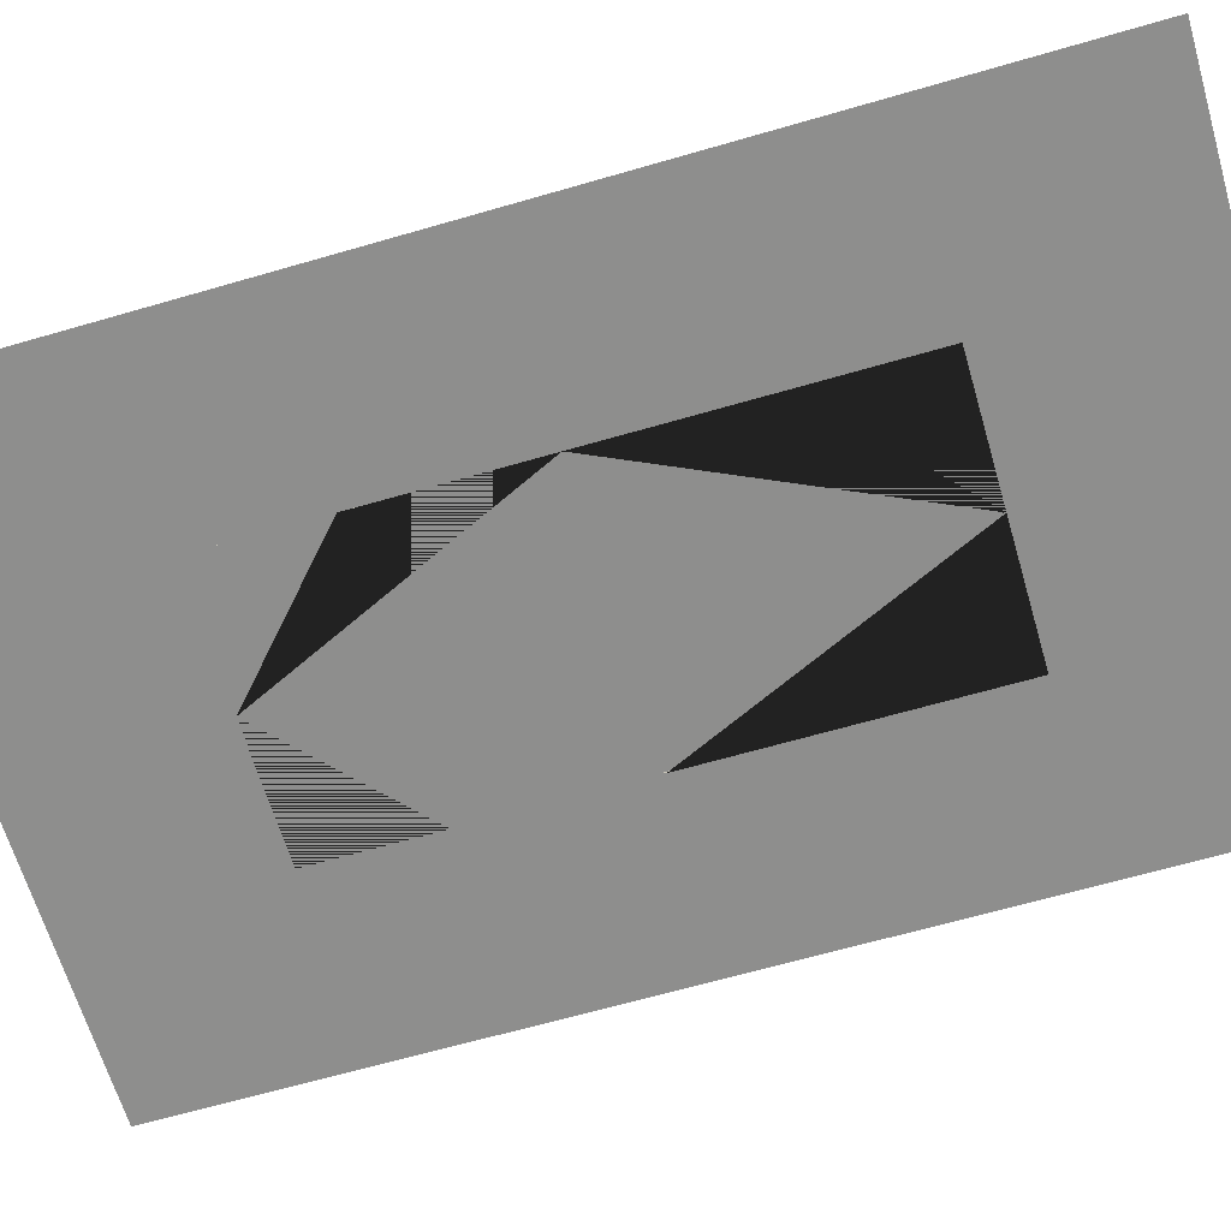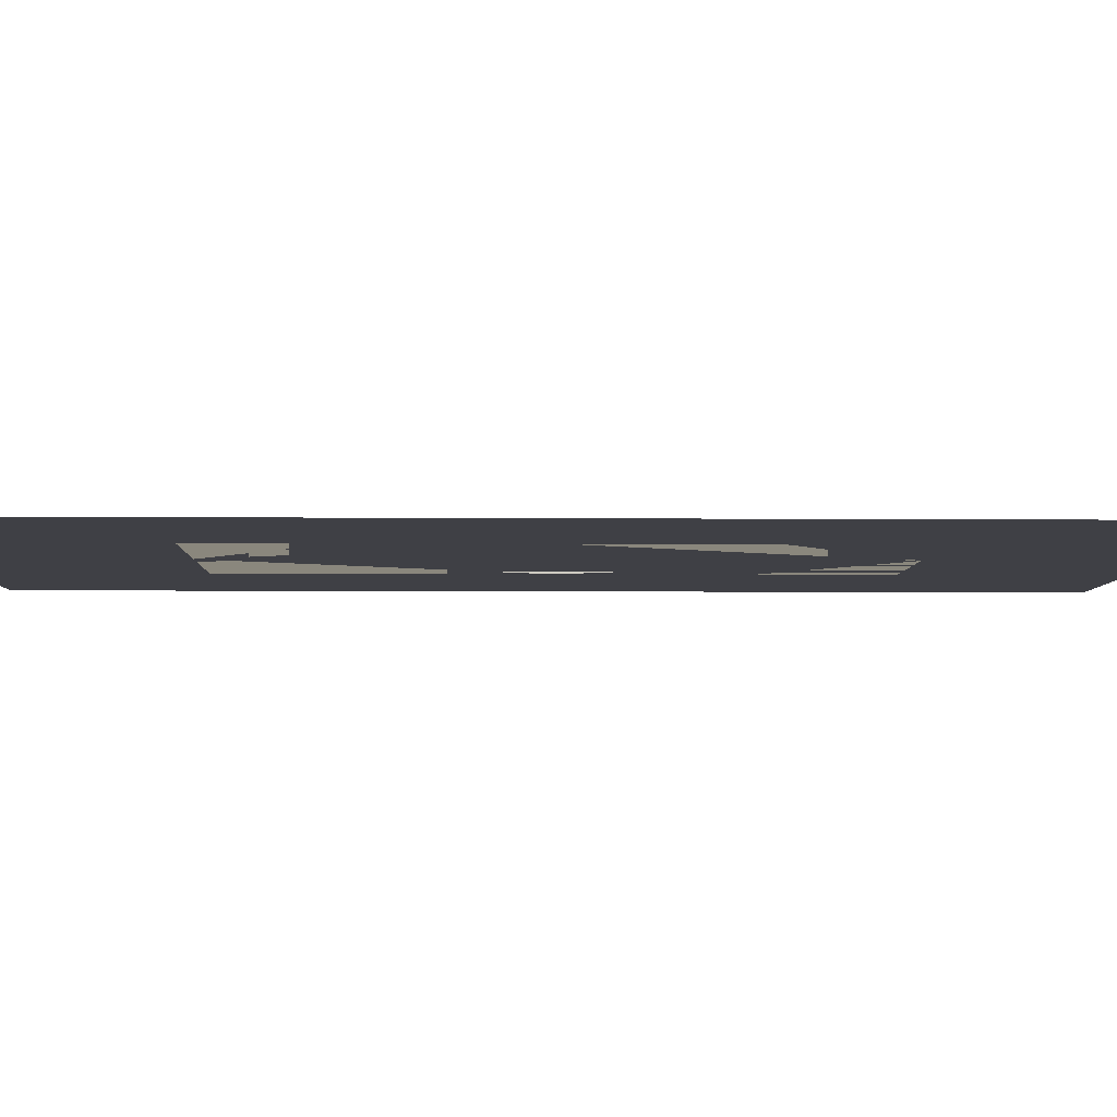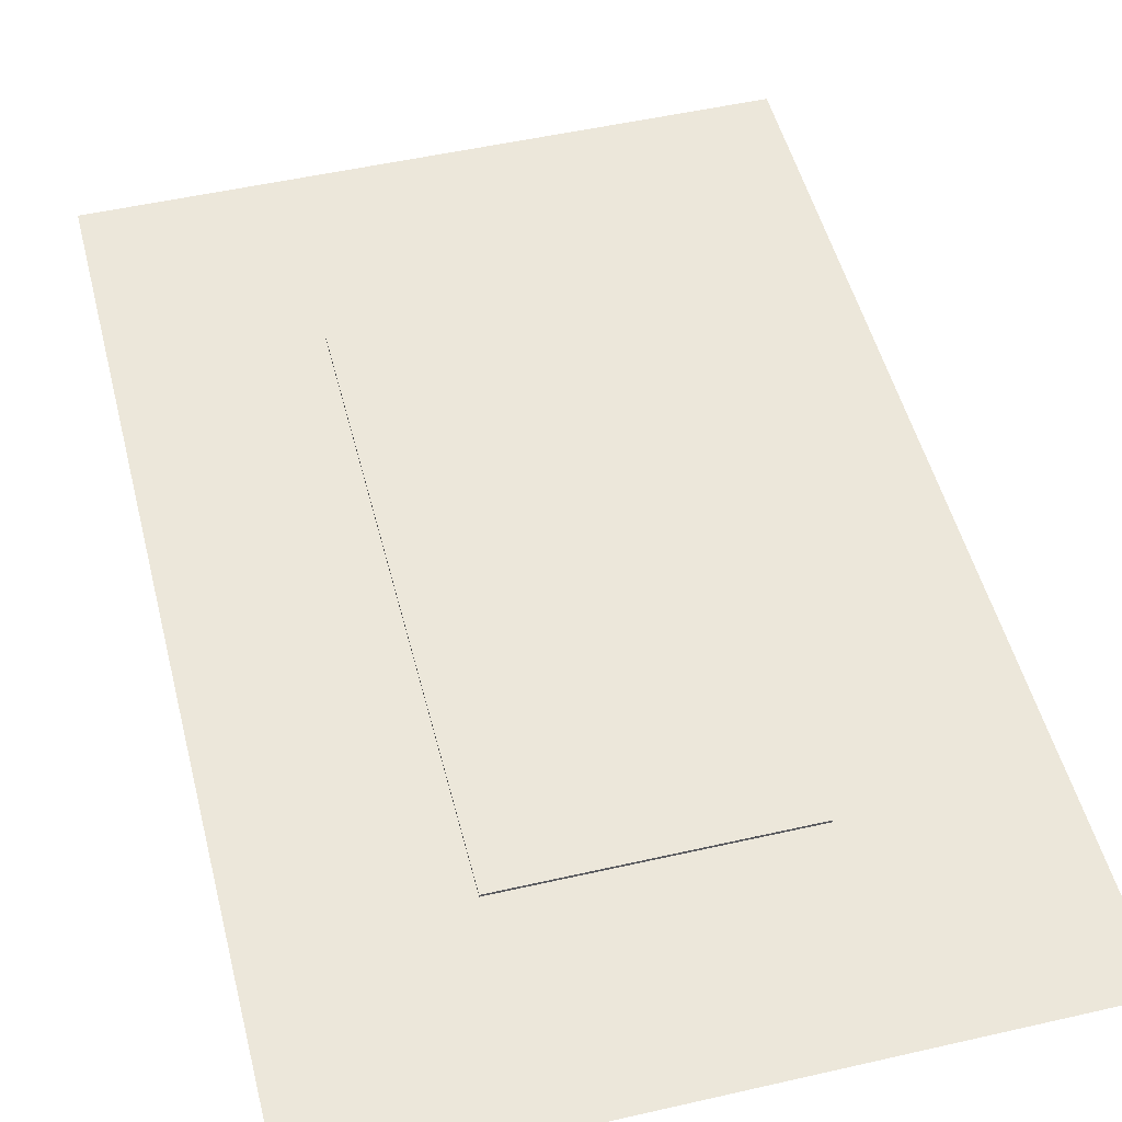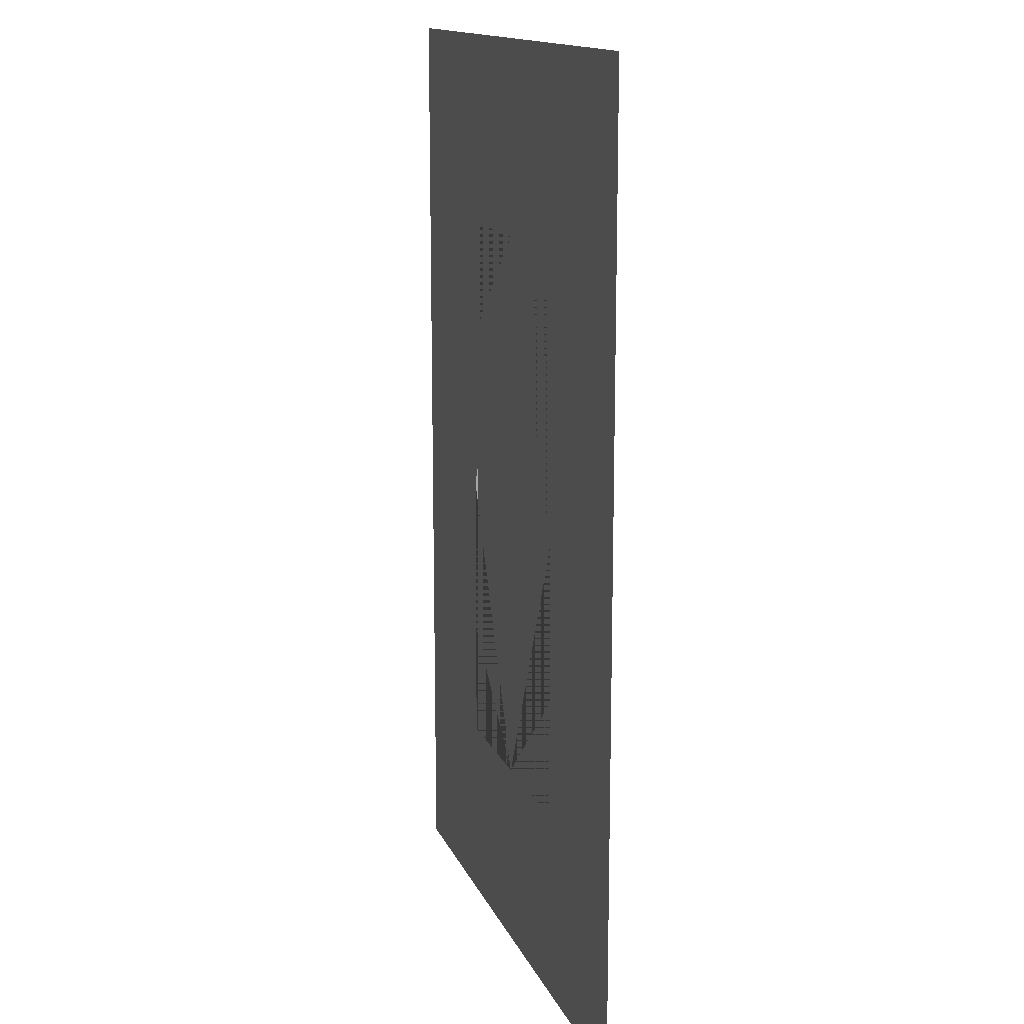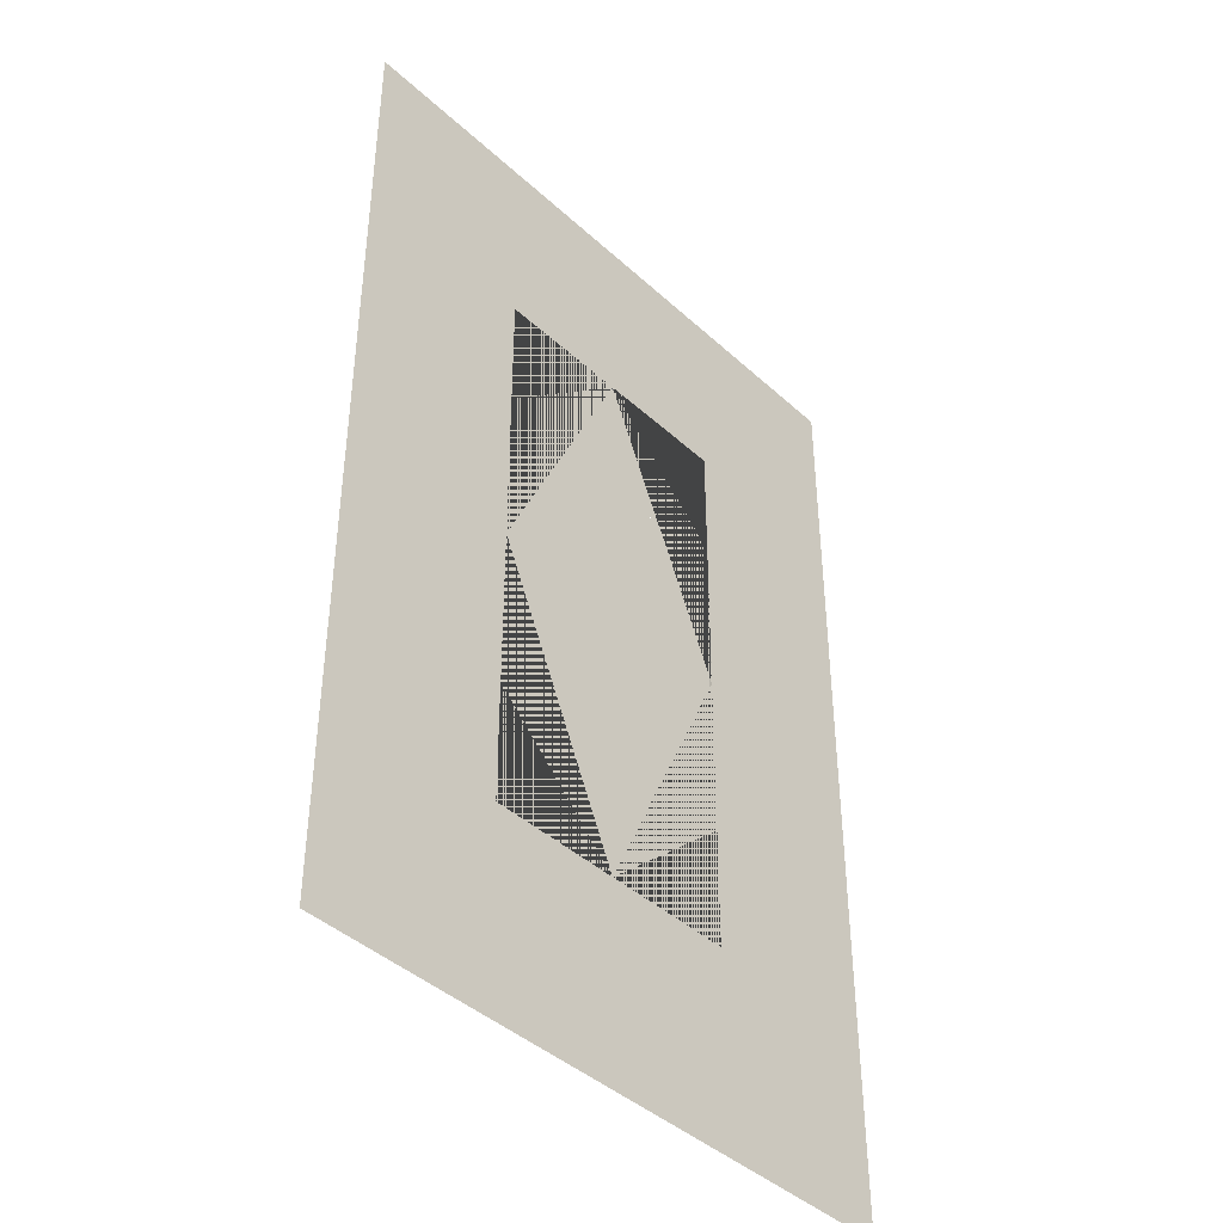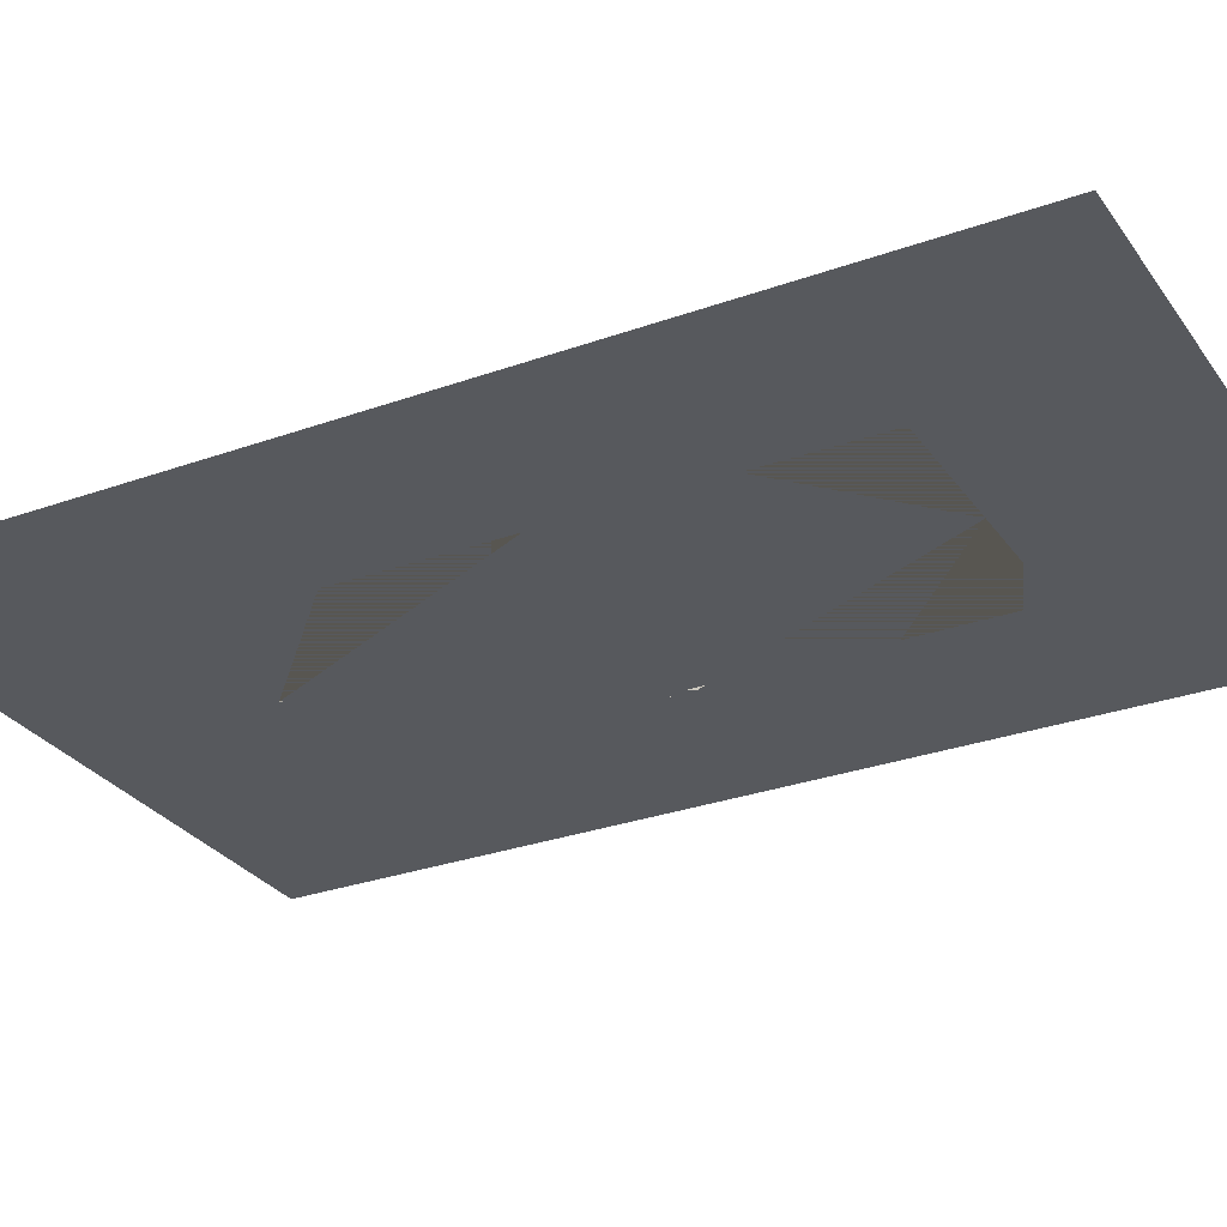
<metadata>
{"format":"obj","ext":"obj","renderer":"f3d","projection":"perspective","resolution":1024,"background":"white","views":[{"elev":-64.9,"azim":106.3,"up":"+Z"},{"elev":-5.2,"azim":-91.5,"up":"+Z"},{"elev":50.5,"azim":165.9,"up":"+Z"},{"elev":14.6,"azim":-107.1,"up":"+Y"},{"elev":-42.3,"azim":132.6,"up":"+Y"},{"elev":-29.0,"azim":118.2,"up":"+Z"}]}
</metadata>
<code>
o White_Lines_Plane
v 5.486 -0.025 0
v 5.486 -0.025 0
v 0.025 -0.025 0
v 5.436 -0.025 0
v 5.436 -0.025 0
v 5.486 -11.89 0
v 5.436 -11.89 0
v 5.436 -11.84 0
v 5.486 -11.84 0
v 0.025 -11.84 0
v 0.025 -11.89 0
v 0.025 -6.401 0
v 0.025 -6.351 0
v 4.115 -0.025 0
v 4.065 -0.025 0
v 4.115 -0.025 0
v 4.065 -0.025 0
v 4.115 -11.84 0
v 4.065 -11.84 0
v 4.115 -11.89 0
v 0.025 -11.79 0
v 4.065 -11.89 0
v 4.065 -6.351 0
v 4.115 -6.351 0
v 4.065 -6.401 0
v 4.115 -6.401 0
v -5.486 -0.025 0
v -5.486 -0.025 0
v 0 -0.025 0
v -0.025 -0.025 0
v -5.436 -0.025 0
v -5.436 -0.025 0
v -5.486 -11.89 0
v -5.436 -11.89 0
v -5.436 -11.84 0
v -5.486 -11.84 0
v 0 -11.89 0
v 0 -11.84 0
v -0.025 -11.84 0
v -0.025 -11.89 0
v 0 -6.401 0
v -0.025 -6.401 0
v 0 -6.351 0
v -0.025 -6.351 0
v -4.115 -0.025 0
v -4.065 -0.025 0
v -4.115 -0.025 0
v -4.065 -0.025 0
v -4.115 -11.84 0
v -4.065 -11.84 0
v -4.115 -11.89 0
v -0.025 -11.79 0
v 0 -11.79 0
v -4.065 -11.89 0
v -4.065 -6.351 0
v -4.115 -6.351 0
v -4.065 -6.401 0
v -4.115 -6.401 0
v 5.436 0 0
v 5.486 0.025 0
v 5.486 0.025 0
v 0.025 0 0
v 0.025 0.025 0
v 5.436 0.025 0
v 5.486 0 0
v 5.436 0.025 0
v 5.486 11.89 0
v 5.436 11.89 0
v 5.436 11.84 0
v 5.486 11.84 0
v 0.025 11.84 0
v 0.025 11.89 0
v 0.025 6.401 0
v 0.025 6.351 0
v 4.115 0 0
v 4.115 0.025 0
v 4.065 0 0
v 4.065 0.025 0
v 4.115 0.025 0
v 4.065 0.025 0
v 4.115 11.84 0
v 4.065 11.84 0
v 4.115 11.89 0
v 0.025 11.79 0
v 4.065 11.89 0
v 4.065 6.351 0
v 4.115 6.351 0
v 4.065 6.401 0
v 4.115 6.401 0
v -5.436 0 0
v -5.486 0.025 0
v -5.486 0.025 0
v -0.025 0 0
v 0 0.025 0
v -0.025 0.025 0
v -5.436 0.025 0
v -5.486 0 0
v 0 0 0
v -5.436 0.025 0
v -5.486 11.89 0
v -5.436 11.89 0
v -5.436 11.84 0
v -5.486 11.84 0
v 0 11.89 0
v 0 11.84 0
v -0.025 11.84 0
v -0.025 11.89 0
v 0 6.401 0
v -0.025 6.401 0
v 0 6.351 0
v -0.025 6.351 0
v -4.115 0 0
v -4.115 0.025 0
v -4.065 0 0
v -4.065 0.025 0
v -4.115 0.025 0
v -4.065 0.025 0
v -4.115 11.84 0
v -4.065 11.84 0
v -4.115 11.89 0
v -0.025 11.79 0
v 0 11.79 0
v -4.065 11.89 0
v -4.065 6.351 0
v -4.115 6.351 0
v -4.065 6.401 0
v -4.115 6.401 0
g White_Lines_Plane_White_Lines
f 29 3 62 98
f 1 4 5 2
f 14 4 59 75
f 4 1 65 59
f 9 8 7 6
f 2 5 8 9
f 11 10 38 37
f 22 19 10 11
f 13 43 41 12
f 3 29 43 13
f 15 14 75 77
f 3 15 77 62
f 14 15 17 16
f 26 25 19 18
f 7 8 18 20
f 20 18 19 22
f 16 17 23 24
f 24 23 25 26
f 13 12 25 23
f 38 10 21 53
f 29 98 93 30
f 27 28 32 31
f 45 112 90 31
f 31 90 97 27
f 36 33 34 35
f 28 36 35 32
f 40 37 38 39
f 54 40 39 50
f 44 42 41 43
f 30 44 43 29
f 46 114 112 45
f 30 93 114 46
f 45 47 48 46
f 58 49 50 57
f 34 51 49 35
f 51 54 50 49
f 47 56 55 48
f 56 58 57 55
f 44 55 57 42
f 38 53 52 39
f 94 98 62 63
f 60 61 66 64
f 76 75 59 64
f 64 59 65 60
f 70 67 68 69
f 61 70 69 66
f 72 104 105 71
f 85 72 71 82
f 74 73 108 110
f 63 74 110 94
f 78 77 75 76
f 63 62 77 78
f 76 79 80 78
f 89 81 82 88
f 68 83 81 69
f 83 85 82 81
f 79 87 86 80
f 87 89 88 86
f 74 86 88 73
f 105 122 84 71
f 94 95 93 98
f 91 96 99 92
f 113 96 90 112
f 96 91 97 90
f 103 102 101 100
f 92 99 102 103
f 107 106 105 104
f 123 119 106 107
f 111 110 108 109
f 95 94 110 111
f 115 113 112 114
f 95 115 114 93
f 113 115 117 116
f 127 126 119 118
f 101 102 118 120
f 120 118 119 123
f 116 117 124 125
f 125 124 126 127
f 111 109 126 124
f 105 106 121 122
o Playing_Green_Plane.001
v 0.025 -6.351 0
v 4.065 -6.351 0
v 0.025 -0.025 0
v 4.065 -0.025 0
v 4.115 -11.84 0
v 5.436 -11.84 0
v 4.115 -0.025 0
v 5.436 -0.025 0
v 0.025 -11.84 0
v 4.065 -11.84 0
v 4.065 -6.401 0
v 0.025 -11.79 0
v -0.025 -6.351 0
v -4.065 -6.351 0
v -0.025 -0.025 0
v -4.065 -0.025 0
v -4.115 -11.84 0
v -5.436 -11.84 0
v -4.115 -0.025 0
v -5.436 -0.025 0
v -0.025 -11.84 0
v -4.065 -11.84 0
v 0 -6.401 0
v -4.065 -6.401 0
v -0.025 -11.79 0
v 0 -11.79 0
v 0.025 6.351 0
v 4.065 6.351 0
v 0.025 0.025 0
v 4.065 0.025 0
v 4.115 11.84 0
v 5.436 11.84 0
v 4.115 0.025 0
v 5.436 0.025 0
v 0.025 11.84 0
v 4.065 11.84 0
v 4.065 6.401 0
v 0.025 11.79 0
v -0.025 6.351 0
v -4.065 6.351 0
v -0.025 0.025 0
v -4.065 0.025 0
v -4.115 11.84 0
v -5.436 11.84 0
v -4.115 0.025 0
v -5.436 0.025 0
v -0.025 11.84 0
v -4.065 11.84 0
v 0 6.401 0
v -4.065 6.401 0
v -0.025 11.79 0
v 0 11.79 0
g Playing_Green_Plane.001_Playing_Green
f 128 129 131 130
f 132 133 135 134
f 136 137 138 150 153 139
f 140 142 143 141
f 144 146 147 145
f 148 152 153 150 151 149
f 154 156 157 155
f 158 160 161 159
f 162 165 179 176 164 163
f 166 167 169 168
f 170 171 173 172
f 174 175 177 176 179 178
o Out_Plane.002
v 5.486 -11.89 -0.1
v 13 -20 -0.1
v 5.486 -11.89 0
v 5.486 -11.89 -0.1
v 5.486 -11.89 0
v 5.486 -11.89 -0.1
v 0 -11.89 -0.1
v 0 -20 -0.1
v -5.486 -11.89 -0.1
v -13 -20 -0.1
v 0 -11.89 0
v -5.486 -11.89 0
v 0 -11.89 -0.1
v -5.486 -11.89 -0.1
v -5.486 -11.89 0
v -5.486 -11.89 -0.1
v 5.486 0 -0.1
v 13 0 -0.1
v 5.486 11.89 -0.1
v 13 20 -0.1
v 5.486 11.89 0
v 5.486 11.89 -0.1
v 5.486 11.89 0
v 5.486 11.89 -0.1
v 5.486 0 0
v 5.486 0 -0.1
v 0 11.89 -0.1
v 0 20 -0.1
v -5.486 0 -0.1
v -13 0 -0.1
v -5.486 11.89 -0.1
v -13 20 -0.1
v 0 11.89 0
v -5.486 11.89 0
v 0 11.89 -0.1
v -5.486 11.89 -0.1
v -5.486 11.89 0
v -5.486 11.89 -0.1
v -5.486 0 0
v -5.486 0 -0.1
g Out_Plane.002_Out
f 186 187 181 197 196 180
f 190 182 183 192
f 184 185 205 204
f 186 188 208 209 189 187
f 190 192 193 191
f 194 218 219 195
f 206 198 196 197 199 207
f 212 214 201 200
f 202 204 205 203
f 206 207 211 209 208 210
f 212 213 215 214
f 216 217 219 218

</code>
